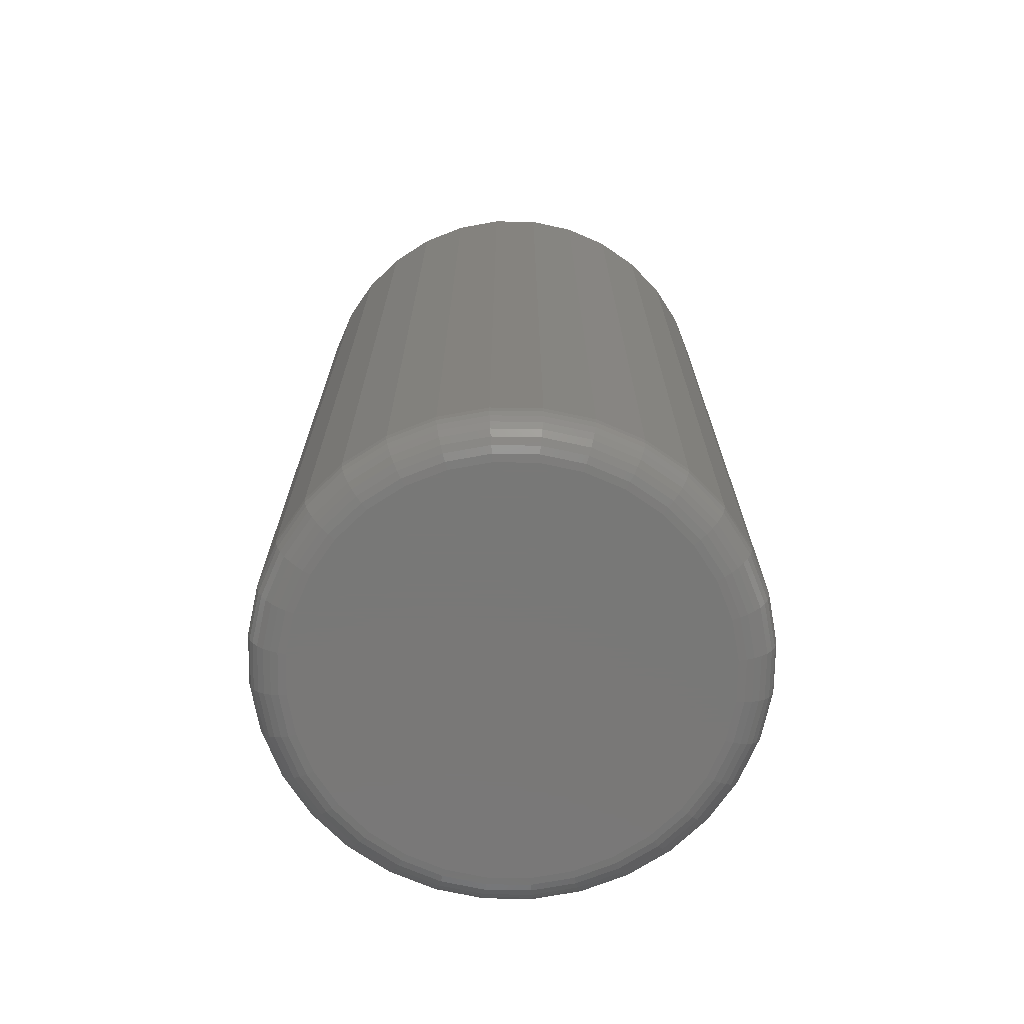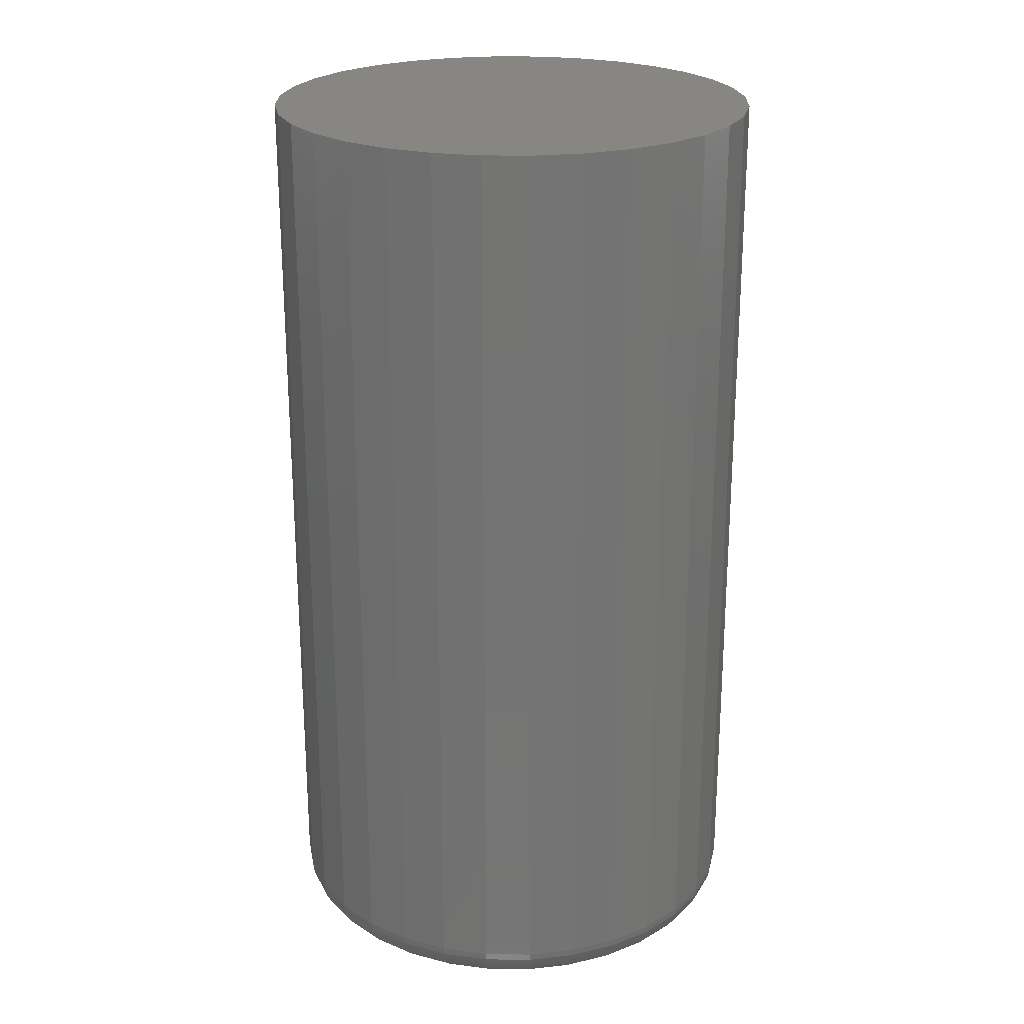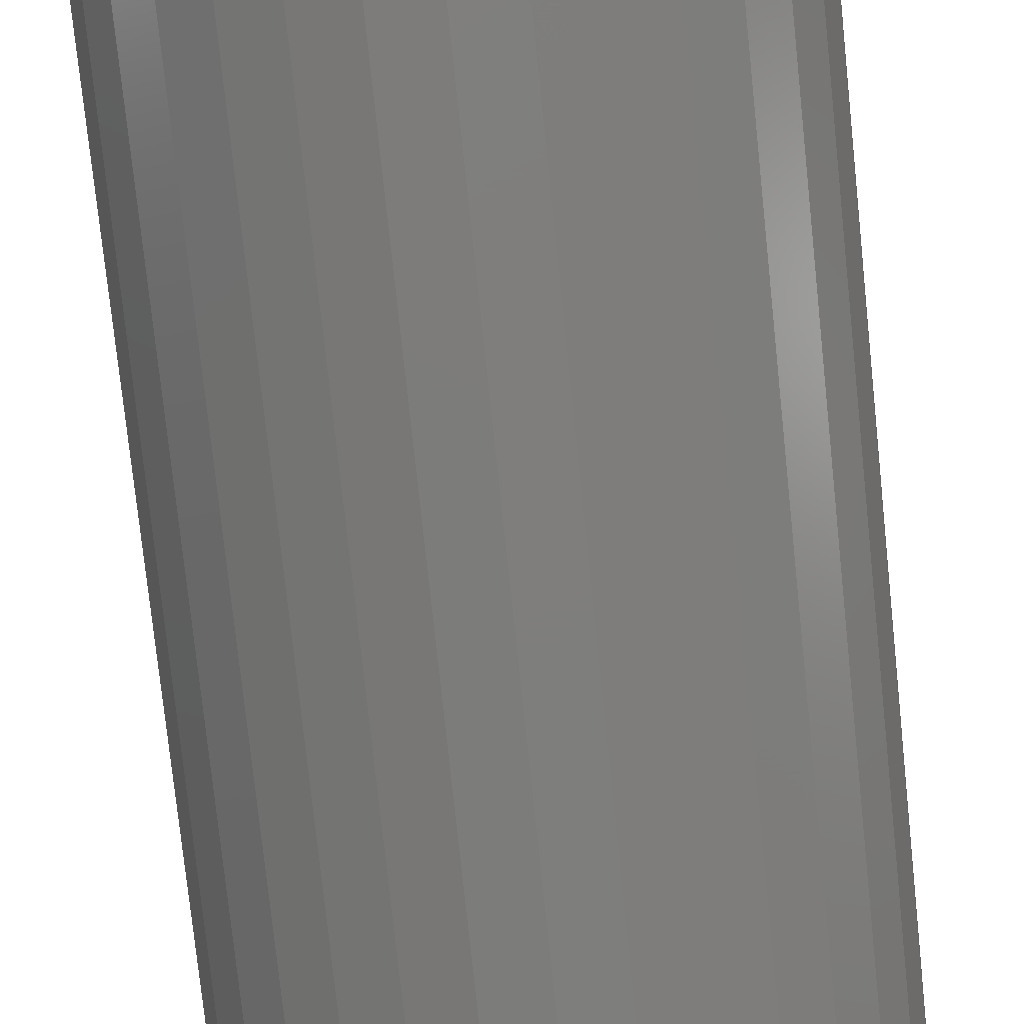
<metadata>
{"format":"stl","ext":"stl","renderer":"f3d","projection":"perspective","resolution":1024,"background":"white","views":[{"elev":-71.1,"azim":-40.3,"up":"+Z"},{"elev":23.5,"azim":-4.6,"up":"+Z"},{"elev":-77.3,"azim":6.0,"up":"+Y"}]}
</metadata>
<code>
# stl→obj: 320 verts, 636 faces
v -0.2141 0.5047 0
v -0.2063 0.507 0
v -0.1982 0.5078 0
v -0.1901 0.507 0
v -0.1823 0.5047 0
v -0.2213 0.5008 0
v -0.1751 0.5008 0
v -0.2276 0.4956 0
v -0.1688 0.4956 0
v -0.2327 0.4894 0
v -0.1637 0.4894 0
v -0.2366 0.4822 0
v -0.1598 0.4822 0
v -0.2389 0.4744 0
v -0.1575 0.4744 0
v -0.1598 0.4504 0
v -0.2366 0.4504 0
v -0.1575 0.4582 0
v -0.2327 0.4432 0
v -0.1637 0.4432 0
v -0.2276 0.4369 0
v -0.1688 0.4369 0
v -0.2213 0.4318 0
v -0.1751 0.4318 0
v -0.2141 0.4279 0
v -0.1823 0.4279 0
v -0.2063 0.4256 0
v -0.1982 0.4248 0
v -0.1901 0.4256 0
v -0.2389 0.4582 0
v -0.2397 0.4663 0
v -0.1567 0.4663 0
v -0.1488 0.4663 0.007812
v -0.1488 0.4663 0.1875
v -0.1498 0.4567 0.007812
v -0.1498 0.4567 0.1875
v -0.1526 0.4474 0.007812
v -0.1526 0.4474 0.1875
v -0.1572 0.4389 0.007812
v -0.1572 0.4389 0.1875
v -0.1633 0.4314 0.007812
v -0.1633 0.4314 0.1875
v -0.1708 0.4253 0.007812
v -0.1708 0.4253 0.1875
v -0.1793 0.4207 0.007812
v -0.1793 0.4207 0.1875
v -0.1886 0.4179 0.007812
v -0.1886 0.4179 0.1875
v -0.1982 0.4169 0.007812
v -0.1982 0.4169 0.1875
v -0.2078 0.4179 0.007812
v -0.2078 0.4179 0.1875
v -0.2171 0.4207 0.007812
v -0.2171 0.4207 0.1875
v -0.2256 0.4253 0.007812
v -0.2256 0.4253 0.1875
v -0.2331 0.4314 0.007812
v -0.2331 0.4314 0.1875
v -0.2392 0.4389 0.007812
v -0.2392 0.4389 0.1875
v -0.2438 0.4474 0.007812
v -0.2438 0.4474 0.1875
v -0.2466 0.4567 0.007812
v -0.2466 0.4567 0.1875
v -0.2475 0.4663 0.007812
v -0.2475 0.4663 0.1875
v -0.2466 0.4759 0.007812
v -0.2466 0.4759 0.1875
v -0.2438 0.4852 0.007812
v -0.2438 0.4852 0.1875
v -0.2392 0.4937 0.007812
v -0.2392 0.4937 0.1875
v -0.2331 0.5012 0.007812
v -0.2331 0.5012 0.1875
v -0.2256 0.5073 0.007812
v -0.2256 0.5073 0.1875
v -0.2171 0.5119 0.007812
v -0.2171 0.5119 0.1875
v -0.2078 0.5147 0.007812
v -0.2078 0.5147 0.1875
v -0.1982 0.5156 0.007812
v -0.1982 0.5156 0.1875
v -0.1886 0.5147 0.007812
v -0.1886 0.5147 0.1875
v -0.1793 0.5119 0.007812
v -0.1793 0.5119 0.1875
v -0.1708 0.5073 0.007812
v -0.1708 0.5073 0.1875
v -0.1633 0.5012 0.007812
v -0.1633 0.5012 0.1875
v -0.1572 0.4937 0.007812
v -0.1572 0.4937 0.1875
v -0.1526 0.4852 0.007812
v -0.1526 0.4852 0.1875
v -0.1498 0.4759 0.007812
v -0.1498 0.4759 0.1875
v -0.2474 0.4663 0.006288
v -0.2464 0.4759 0.006288
v -0.2469 0.4663 0.004823
v -0.246 0.4758 0.004823
v -0.2462 0.4663 0.003472
v -0.2453 0.4757 0.003472
v -0.2452 0.4663 0.002288
v -0.2443 0.4755 0.002288
v -0.2441 0.4663 0.001317
v -0.2432 0.4752 0.001317
v -0.2427 0.4663 0.0005947
v -0.2419 0.475 0.0005947
v -0.2412 0.4663 0.0001501
v -0.2404 0.4747 0.0001501
v -0.1499 0.4759 0.006288
v -0.149 0.4663 0.006288
v -0.1504 0.4758 0.004823
v -0.1494 0.4663 0.004823
v -0.1511 0.4757 0.003472
v -0.1502 0.4663 0.003472
v -0.152 0.4755 0.002288
v -0.1511 0.4663 0.002288
v -0.1532 0.4752 0.001317
v -0.1523 0.4663 0.001317
v -0.1545 0.475 0.0005947
v -0.1537 0.4663 0.0005947
v -0.156 0.4747 0.0001501
v -0.1551 0.4663 0.0001501
v -0.1527 0.4851 0.006288
v -0.1532 0.4849 0.004823
v -0.1538 0.4847 0.003472
v -0.1547 0.4843 0.002288
v -0.1558 0.4838 0.001317
v -0.1571 0.4833 0.0005947
v -0.1584 0.4828 0.0001501
v -0.1573 0.4936 0.006288
v -0.1577 0.4934 0.004823
v -0.1583 0.493 0.003472
v -0.1591 0.4924 0.002288
v -0.1601 0.4918 0.001317
v -0.1612 0.491 0.0005947
v -0.1624 0.4902 0.0001501
v -0.1634 0.5011 0.006288
v -0.1637 0.5008 0.004823
v -0.1642 0.5002 0.003472
v -0.1649 0.4996 0.002288
v -0.1658 0.4987 0.001317
v -0.1667 0.4978 0.0005947
v -0.1677 0.4967 0.0001501
v -0.1709 0.5072 0.006288
v -0.1711 0.5068 0.004823
v -0.1715 0.5062 0.003472
v -0.172 0.5054 0.002288
v -0.1727 0.5044 0.001317
v -0.1735 0.5033 0.0005947
v -0.1743 0.5021 0.0001501
v -0.1794 0.5117 0.006288
v -0.1795 0.5113 0.004823
v -0.1798 0.5107 0.003472
v -0.1802 0.5098 0.002288
v -0.1806 0.5087 0.001317
v -0.1812 0.5074 0.0005947
v -0.1817 0.5061 0.0001501
v -0.1886 0.5145 0.006288
v -0.1887 0.5141 0.004823
v -0.1888 0.5134 0.003472
v -0.189 0.5124 0.002288
v -0.1892 0.5113 0.001317
v -0.1895 0.5099 0.0005947
v -0.1898 0.5085 0.0001501
v -0.1982 0.5155 0.006288
v -0.1982 0.515 0.004823
v -0.1982 0.5143 0.003472
v -0.1982 0.5133 0.002288
v -0.1982 0.5122 0.001317
v -0.1982 0.5108 0.0005947
v -0.1982 0.5093 0.0001501
v -0.2078 0.5145 0.006288
v -0.2077 0.5141 0.004823
v -0.2076 0.5134 0.003472
v -0.2074 0.5124 0.002288
v -0.2071 0.5113 0.001317
v -0.2069 0.5099 0.0005947
v -0.2066 0.5085 0.0001501
v -0.217 0.5117 0.006288
v -0.2168 0.5113 0.004823
v -0.2166 0.5107 0.003472
v -0.2162 0.5098 0.002288
v -0.2157 0.5087 0.001317
v -0.2152 0.5074 0.0005947
v -0.2147 0.5061 0.0001501
v -0.2255 0.5072 0.006288
v -0.2253 0.5068 0.004823
v -0.2249 0.5062 0.003472
v -0.2243 0.5054 0.002288
v -0.2237 0.5044 0.001317
v -0.2229 0.5033 0.0005947
v -0.2221 0.5021 0.0001501
v -0.233 0.5011 0.006288
v -0.2327 0.5008 0.004823
v -0.2321 0.5002 0.003472
v -0.2315 0.4996 0.002288
v -0.2306 0.4987 0.001317
v -0.2297 0.4978 0.0005947
v -0.2286 0.4967 0.0001501
v -0.2391 0.4936 0.006288
v -0.2387 0.4934 0.004823
v -0.2381 0.493 0.003472
v -0.2373 0.4924 0.002288
v -0.2363 0.4918 0.001317
v -0.2352 0.491 0.0005947
v -0.234 0.4902 0.0001501
v -0.2436 0.4851 0.006288
v -0.2432 0.4849 0.004823
v -0.2426 0.4847 0.003472
v -0.2417 0.4843 0.002288
v -0.2406 0.4838 0.001317
v -0.2393 0.4833 0.0005947
v -0.238 0.4828 0.0001501
v -0.1499 0.4567 0.006288
v -0.1504 0.4568 0.004823
v -0.1511 0.4569 0.003472
v -0.152 0.4571 0.002288
v -0.1532 0.4573 0.001317
v -0.1545 0.4576 0.0005947
v -0.156 0.4579 0.0001501
v -0.2464 0.4567 0.006288
v -0.246 0.4568 0.004823
v -0.2453 0.4569 0.003472
v -0.2443 0.4571 0.002288
v -0.2432 0.4573 0.001317
v -0.2419 0.4576 0.0005947
v -0.2404 0.4579 0.0001501
v -0.2436 0.4475 0.006288
v -0.2432 0.4476 0.004823
v -0.2426 0.4479 0.003472
v -0.2417 0.4483 0.002288
v -0.2406 0.4487 0.001317
v -0.2393 0.4492 0.0005947
v -0.238 0.4498 0.0001501
v -0.2391 0.439 0.006288
v -0.2387 0.4392 0.004823
v -0.2381 0.4396 0.003472
v -0.2373 0.4401 0.002288
v -0.2363 0.4408 0.001317
v -0.2352 0.4415 0.0005947
v -0.234 0.4424 0.0001501
v -0.233 0.4315 0.006288
v -0.2327 0.4318 0.004823
v -0.2321 0.4323 0.003472
v -0.2315 0.433 0.002288
v -0.2306 0.4338 0.001317
v -0.2297 0.4348 0.0005947
v -0.2286 0.4358 0.0001501
v -0.2255 0.4254 0.006288
v -0.2253 0.4258 0.004823
v -0.2249 0.4264 0.003472
v -0.2243 0.4272 0.002288
v -0.2237 0.4281 0.001317
v -0.2229 0.4293 0.0005947
v -0.2221 0.4305 0.0001501
v -0.217 0.4208 0.006288
v -0.2168 0.4212 0.004823
v -0.2166 0.4219 0.003472
v -0.2162 0.4228 0.002288
v -0.2157 0.4239 0.001317
v -0.2152 0.4252 0.0005947
v -0.2147 0.4265 0.0001501
v -0.2078 0.418 0.006288
v -0.2077 0.4185 0.004823
v -0.2076 0.4192 0.003472
v -0.2074 0.4201 0.002288
v -0.2071 0.4213 0.001317
v -0.2069 0.4226 0.0005947
v -0.2066 0.4241 0.0001501
v -0.1982 0.4171 0.006288
v -0.1982 0.4175 0.004823
v -0.1982 0.4183 0.003472
v -0.1982 0.4192 0.002288
v -0.1982 0.4204 0.001317
v -0.1982 0.4218 0.0005947
v -0.1982 0.4232 0.0001501
v -0.1886 0.418 0.006288
v -0.1887 0.4185 0.004823
v -0.1888 0.4192 0.003472
v -0.189 0.4201 0.002288
v -0.1892 0.4213 0.001317
v -0.1895 0.4226 0.0005947
v -0.1898 0.4241 0.0001501
v -0.1794 0.4208 0.006288
v -0.1795 0.4212 0.004823
v -0.1798 0.4219 0.003472
v -0.1802 0.4228 0.002288
v -0.1806 0.4239 0.001317
v -0.1812 0.4252 0.0005947
v -0.1817 0.4265 0.0001501
v -0.1709 0.4254 0.006288
v -0.1711 0.4258 0.004823
v -0.1715 0.4264 0.003472
v -0.172 0.4272 0.002288
v -0.1727 0.4281 0.001317
v -0.1735 0.4293 0.0005947
v -0.1743 0.4305 0.0001501
v -0.1634 0.4315 0.006288
v -0.1637 0.4318 0.004823
v -0.1642 0.4323 0.003472
v -0.1649 0.433 0.002288
v -0.1658 0.4338 0.001317
v -0.1667 0.4348 0.0005947
v -0.1677 0.4358 0.0001501
v -0.1573 0.439 0.006288
v -0.1577 0.4392 0.004823
v -0.1583 0.4396 0.003472
v -0.1591 0.4401 0.002288
v -0.1601 0.4408 0.001317
v -0.1612 0.4415 0.0005947
v -0.1624 0.4424 0.0001501
v -0.1527 0.4475 0.006288
v -0.1532 0.4476 0.004823
v -0.1538 0.4479 0.003472
v -0.1547 0.4483 0.002288
v -0.1558 0.4487 0.001317
v -0.1571 0.4492 0.0005947
v -0.1584 0.4498 0.0001501
f 1 2 3
f 1 3 4
f 5 1 4
f 6 1 5
f 7 6 5
f 8 6 7
f 9 8 7
f 10 8 9
f 11 10 9
f 12 10 11
f 13 12 11
f 14 12 13
f 15 14 13
f 16 17 18
f 19 17 16
f 20 19 16
f 21 19 20
f 22 21 20
f 23 21 22
f 24 23 22
f 25 23 24
f 26 25 24
f 27 25 26
f 28 27 26
f 29 28 26
f 17 30 18
f 18 30 31
f 18 31 32
f 32 31 14
f 32 14 15
f 33 34 35
f 35 34 36
f 35 36 37
f 37 36 38
f 37 38 39
f 39 38 40
f 39 40 41
f 41 40 42
f 41 42 43
f 43 42 44
f 43 44 45
f 45 44 46
f 45 46 47
f 47 46 48
f 47 48 49
f 49 48 50
f 49 50 51
f 51 50 52
f 51 52 53
f 53 52 54
f 53 54 55
f 55 54 56
f 55 56 57
f 57 56 58
f 57 58 59
f 59 58 60
f 59 60 61
f 61 60 62
f 61 62 63
f 63 62 64
f 63 64 65
f 65 64 66
f 65 66 67
f 67 66 68
f 67 68 69
f 69 68 70
f 69 70 71
f 71 70 72
f 71 72 73
f 73 72 74
f 73 74 75
f 75 74 76
f 75 76 77
f 77 76 78
f 77 78 79
f 79 78 80
f 79 80 81
f 81 80 82
f 81 82 83
f 83 82 84
f 83 84 85
f 85 84 86
f 85 86 87
f 87 86 88
f 87 88 89
f 89 88 90
f 89 90 91
f 91 90 92
f 91 92 93
f 93 92 94
f 93 94 95
f 95 94 96
f 95 96 33
f 33 96 34
f 65 67 97
f 97 67 98
f 97 98 99
f 99 98 100
f 99 100 101
f 101 100 102
f 101 102 103
f 103 102 104
f 103 104 105
f 105 104 106
f 105 106 107
f 107 106 108
f 107 108 109
f 109 108 110
f 109 110 31
f 31 110 14
f 95 33 111
f 111 33 112
f 111 112 113
f 113 112 114
f 113 114 115
f 115 114 116
f 115 116 117
f 117 116 118
f 117 118 119
f 119 118 120
f 119 120 121
f 121 120 122
f 121 122 123
f 123 122 124
f 123 124 15
f 15 124 32
f 93 95 125
f 125 95 111
f 125 111 126
f 126 111 113
f 126 113 127
f 127 113 115
f 127 115 128
f 128 115 117
f 128 117 129
f 129 117 119
f 129 119 130
f 130 119 121
f 130 121 131
f 131 121 123
f 131 123 13
f 13 123 15
f 91 93 132
f 132 93 125
f 132 125 133
f 133 125 126
f 133 126 134
f 134 126 127
f 134 127 135
f 135 127 128
f 135 128 136
f 136 128 129
f 136 129 137
f 137 129 130
f 137 130 138
f 138 130 131
f 138 131 11
f 11 131 13
f 89 91 139
f 139 91 132
f 139 132 140
f 140 132 133
f 140 133 141
f 141 133 134
f 141 134 142
f 142 134 135
f 142 135 143
f 143 135 136
f 143 136 144
f 144 136 137
f 144 137 145
f 145 137 138
f 145 138 9
f 9 138 11
f 87 89 146
f 146 89 139
f 146 139 147
f 147 139 140
f 147 140 148
f 148 140 141
f 148 141 149
f 149 141 142
f 149 142 150
f 150 142 143
f 150 143 151
f 151 143 144
f 151 144 152
f 152 144 145
f 152 145 7
f 7 145 9
f 85 87 153
f 153 87 146
f 153 146 154
f 154 146 147
f 154 147 155
f 155 147 148
f 155 148 156
f 156 148 149
f 156 149 157
f 157 149 150
f 157 150 158
f 158 150 151
f 158 151 159
f 159 151 152
f 159 152 5
f 5 152 7
f 83 85 160
f 160 85 153
f 160 153 161
f 161 153 154
f 161 154 162
f 162 154 155
f 162 155 163
f 163 155 156
f 163 156 164
f 164 156 157
f 164 157 165
f 165 157 158
f 165 158 166
f 166 158 159
f 166 159 4
f 4 159 5
f 81 83 167
f 167 83 160
f 167 160 168
f 168 160 161
f 168 161 169
f 169 161 162
f 169 162 170
f 170 162 163
f 170 163 171
f 171 163 164
f 171 164 172
f 172 164 165
f 172 165 173
f 173 165 166
f 173 166 3
f 3 166 4
f 79 81 174
f 174 81 167
f 174 167 175
f 175 167 168
f 175 168 176
f 176 168 169
f 176 169 177
f 177 169 170
f 177 170 178
f 178 170 171
f 178 171 179
f 179 171 172
f 179 172 180
f 180 172 173
f 180 173 2
f 2 173 3
f 77 79 181
f 181 79 174
f 181 174 182
f 182 174 175
f 182 175 183
f 183 175 176
f 183 176 184
f 184 176 177
f 184 177 185
f 185 177 178
f 185 178 186
f 186 178 179
f 186 179 187
f 187 179 180
f 187 180 1
f 1 180 2
f 75 77 188
f 188 77 181
f 188 181 189
f 189 181 182
f 189 182 190
f 190 182 183
f 190 183 191
f 191 183 184
f 191 184 192
f 192 184 185
f 192 185 193
f 193 185 186
f 193 186 194
f 194 186 187
f 194 187 6
f 6 187 1
f 73 75 195
f 195 75 188
f 195 188 196
f 196 188 189
f 196 189 197
f 197 189 190
f 197 190 198
f 198 190 191
f 198 191 199
f 199 191 192
f 199 192 200
f 200 192 193
f 200 193 201
f 201 193 194
f 201 194 8
f 8 194 6
f 71 73 202
f 202 73 195
f 202 195 203
f 203 195 196
f 203 196 204
f 204 196 197
f 204 197 205
f 205 197 198
f 205 198 206
f 206 198 199
f 206 199 207
f 207 199 200
f 207 200 208
f 208 200 201
f 208 201 10
f 10 201 8
f 69 71 209
f 209 71 202
f 209 202 210
f 210 202 203
f 210 203 211
f 211 203 204
f 211 204 212
f 212 204 205
f 212 205 213
f 213 205 206
f 213 206 214
f 214 206 207
f 214 207 215
f 215 207 208
f 215 208 12
f 12 208 10
f 67 69 98
f 98 69 209
f 98 209 100
f 100 209 210
f 100 210 102
f 102 210 211
f 102 211 104
f 104 211 212
f 104 212 106
f 106 212 213
f 106 213 108
f 108 213 214
f 108 214 110
f 110 214 215
f 110 215 14
f 14 215 12
f 33 35 112
f 112 35 216
f 112 216 114
f 114 216 217
f 114 217 116
f 116 217 218
f 116 218 118
f 118 218 219
f 118 219 120
f 120 219 220
f 120 220 122
f 122 220 221
f 122 221 124
f 124 221 222
f 124 222 32
f 32 222 18
f 63 65 223
f 223 65 97
f 223 97 224
f 224 97 99
f 224 99 225
f 225 99 101
f 225 101 226
f 226 101 103
f 226 103 227
f 227 103 105
f 227 105 228
f 228 105 107
f 228 107 229
f 229 107 109
f 229 109 30
f 30 109 31
f 61 63 230
f 230 63 223
f 230 223 231
f 231 223 224
f 231 224 232
f 232 224 225
f 232 225 233
f 233 225 226
f 233 226 234
f 234 226 227
f 234 227 235
f 235 227 228
f 235 228 236
f 236 228 229
f 236 229 17
f 17 229 30
f 59 61 237
f 237 61 230
f 237 230 238
f 238 230 231
f 238 231 239
f 239 231 232
f 239 232 240
f 240 232 233
f 240 233 241
f 241 233 234
f 241 234 242
f 242 234 235
f 242 235 243
f 243 235 236
f 243 236 19
f 19 236 17
f 57 59 244
f 244 59 237
f 244 237 245
f 245 237 238
f 245 238 246
f 246 238 239
f 246 239 247
f 247 239 240
f 247 240 248
f 248 240 241
f 248 241 249
f 249 241 242
f 249 242 250
f 250 242 243
f 250 243 21
f 21 243 19
f 55 57 251
f 251 57 244
f 251 244 252
f 252 244 245
f 252 245 253
f 253 245 246
f 253 246 254
f 254 246 247
f 254 247 255
f 255 247 248
f 255 248 256
f 256 248 249
f 256 249 257
f 257 249 250
f 257 250 23
f 23 250 21
f 53 55 258
f 258 55 251
f 258 251 259
f 259 251 252
f 259 252 260
f 260 252 253
f 260 253 261
f 261 253 254
f 261 254 262
f 262 254 255
f 262 255 263
f 263 255 256
f 263 256 264
f 264 256 257
f 264 257 25
f 25 257 23
f 51 53 265
f 265 53 258
f 265 258 266
f 266 258 259
f 266 259 267
f 267 259 260
f 267 260 268
f 268 260 261
f 268 261 269
f 269 261 262
f 269 262 270
f 270 262 263
f 270 263 271
f 271 263 264
f 271 264 27
f 27 264 25
f 49 51 272
f 272 51 265
f 272 265 273
f 273 265 266
f 273 266 274
f 274 266 267
f 274 267 275
f 275 267 268
f 275 268 276
f 276 268 269
f 276 269 277
f 277 269 270
f 277 270 278
f 278 270 271
f 278 271 28
f 28 271 27
f 47 49 279
f 279 49 272
f 279 272 280
f 280 272 273
f 280 273 281
f 281 273 274
f 281 274 282
f 282 274 275
f 282 275 283
f 283 275 276
f 283 276 284
f 284 276 277
f 284 277 285
f 285 277 278
f 285 278 29
f 29 278 28
f 45 47 286
f 286 47 279
f 286 279 287
f 287 279 280
f 287 280 288
f 288 280 281
f 288 281 289
f 289 281 282
f 289 282 290
f 290 282 283
f 290 283 291
f 291 283 284
f 291 284 292
f 292 284 285
f 292 285 26
f 26 285 29
f 43 45 293
f 293 45 286
f 293 286 294
f 294 286 287
f 294 287 295
f 295 287 288
f 295 288 296
f 296 288 289
f 296 289 297
f 297 289 290
f 297 290 298
f 298 290 291
f 298 291 299
f 299 291 292
f 299 292 24
f 24 292 26
f 41 43 300
f 300 43 293
f 300 293 301
f 301 293 294
f 301 294 302
f 302 294 295
f 302 295 303
f 303 295 296
f 303 296 304
f 304 296 297
f 304 297 305
f 305 297 298
f 305 298 306
f 306 298 299
f 306 299 22
f 22 299 24
f 39 41 307
f 307 41 300
f 307 300 308
f 308 300 301
f 308 301 309
f 309 301 302
f 309 302 310
f 310 302 303
f 310 303 311
f 311 303 304
f 311 304 312
f 312 304 305
f 312 305 313
f 313 305 306
f 313 306 20
f 20 306 22
f 37 39 314
f 314 39 307
f 314 307 315
f 315 307 308
f 315 308 316
f 316 308 309
f 316 309 317
f 317 309 310
f 317 310 318
f 318 310 311
f 318 311 319
f 319 311 312
f 319 312 320
f 320 312 313
f 320 313 16
f 16 313 20
f 35 37 216
f 216 37 314
f 216 314 217
f 217 314 315
f 217 315 218
f 218 315 316
f 218 316 219
f 219 316 317
f 219 317 220
f 220 317 318
f 220 318 221
f 221 318 319
f 221 319 222
f 222 319 320
f 222 320 18
f 18 320 16
f 82 80 78
f 84 82 78
f 84 78 86
f 86 78 76
f 86 76 88
f 88 76 74
f 88 74 90
f 90 74 72
f 90 72 92
f 92 72 70
f 92 70 94
f 94 70 68
f 94 68 96
f 36 62 38
f 38 62 60
f 38 60 40
f 40 60 58
f 40 58 42
f 42 58 56
f 42 56 44
f 44 56 54
f 44 54 46
f 46 54 52
f 46 52 50
f 46 50 48
f 96 68 34
f 34 68 66
f 34 66 36
f 36 66 64
f 36 64 62

</code>
